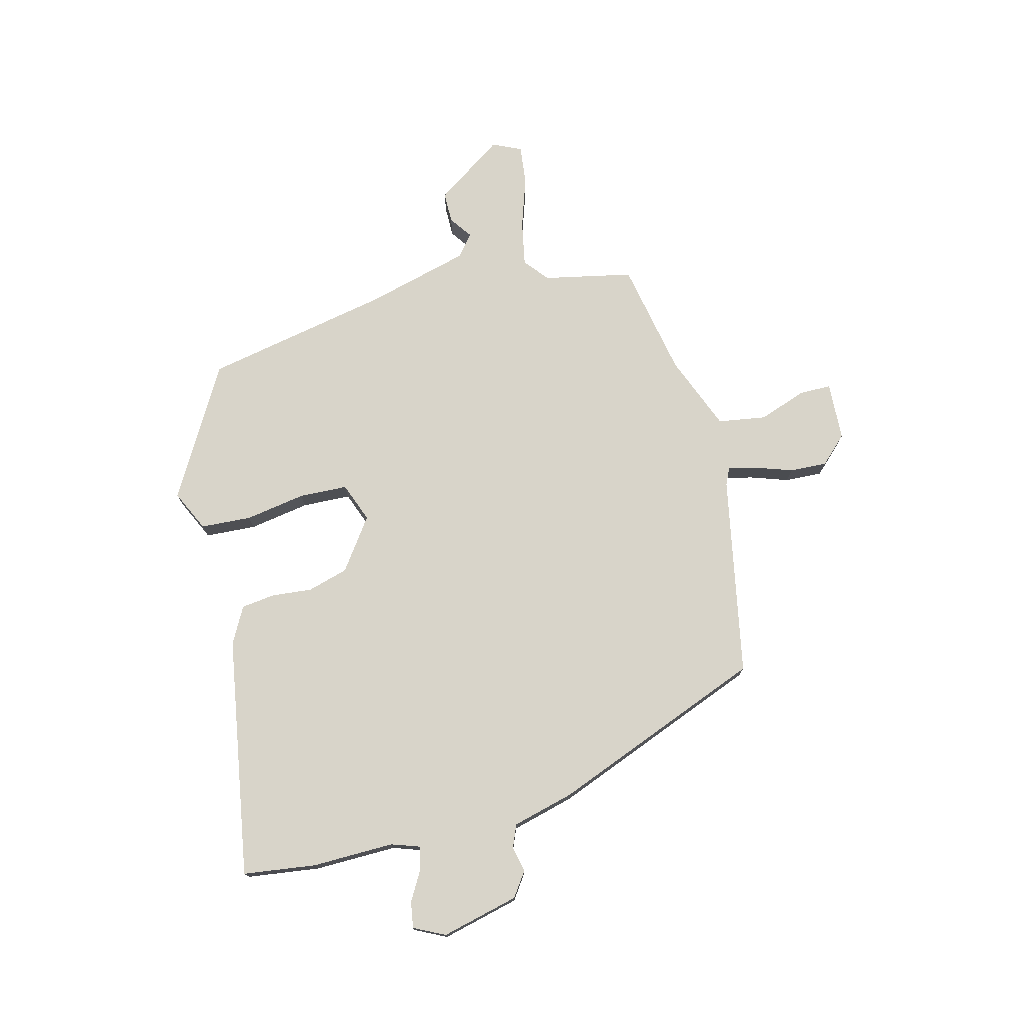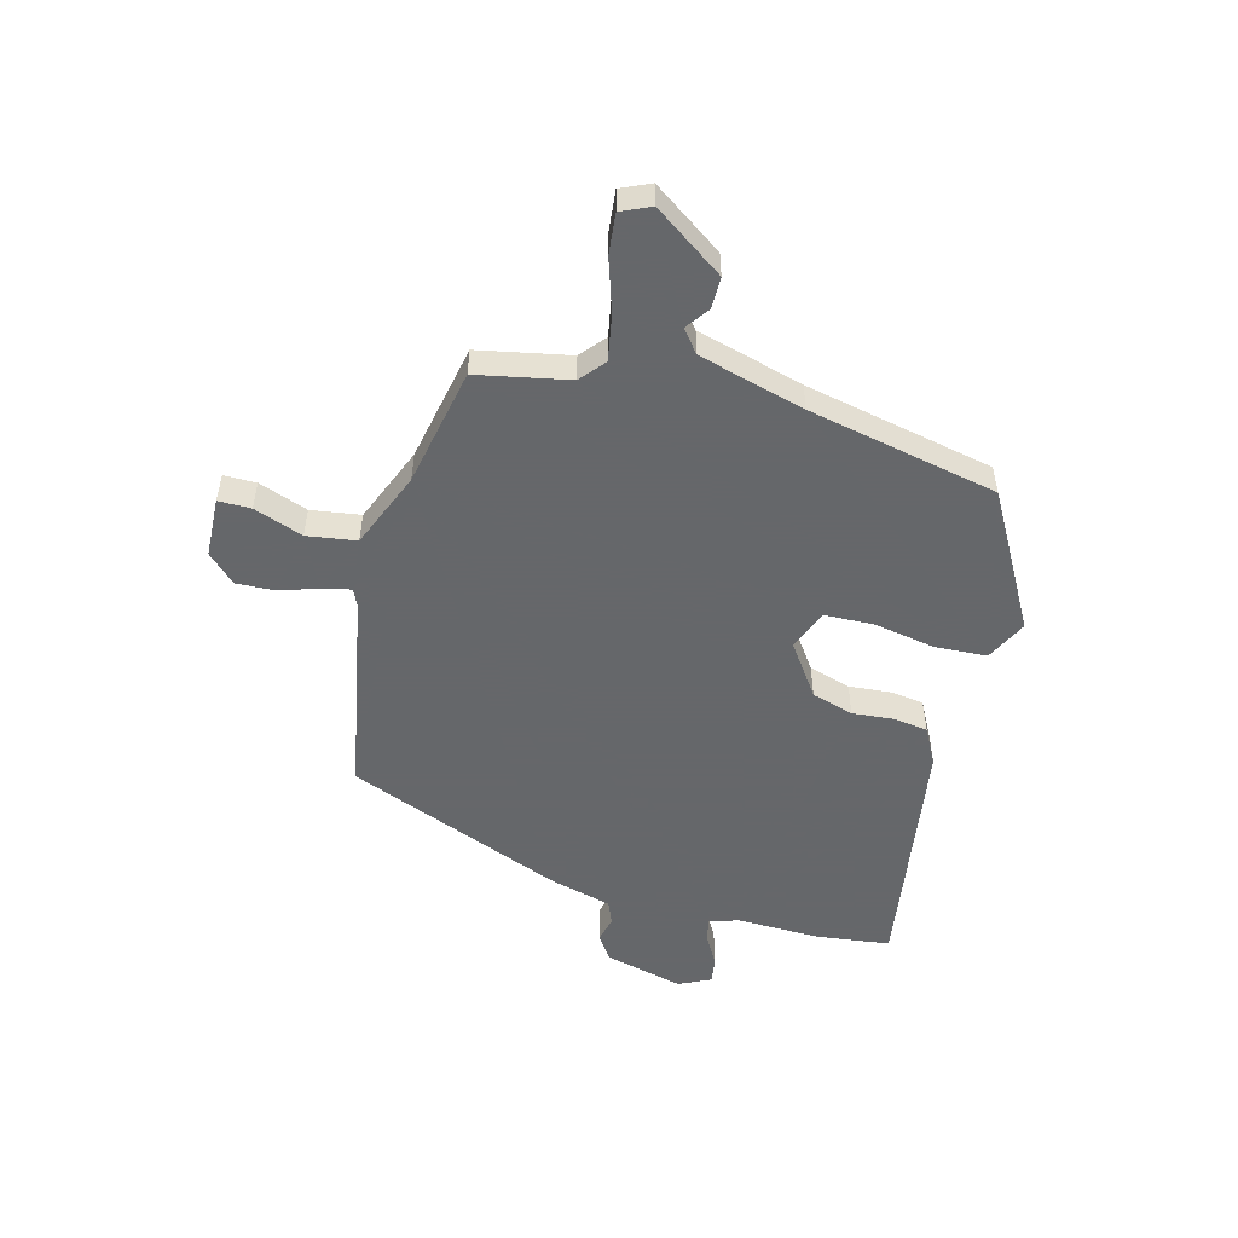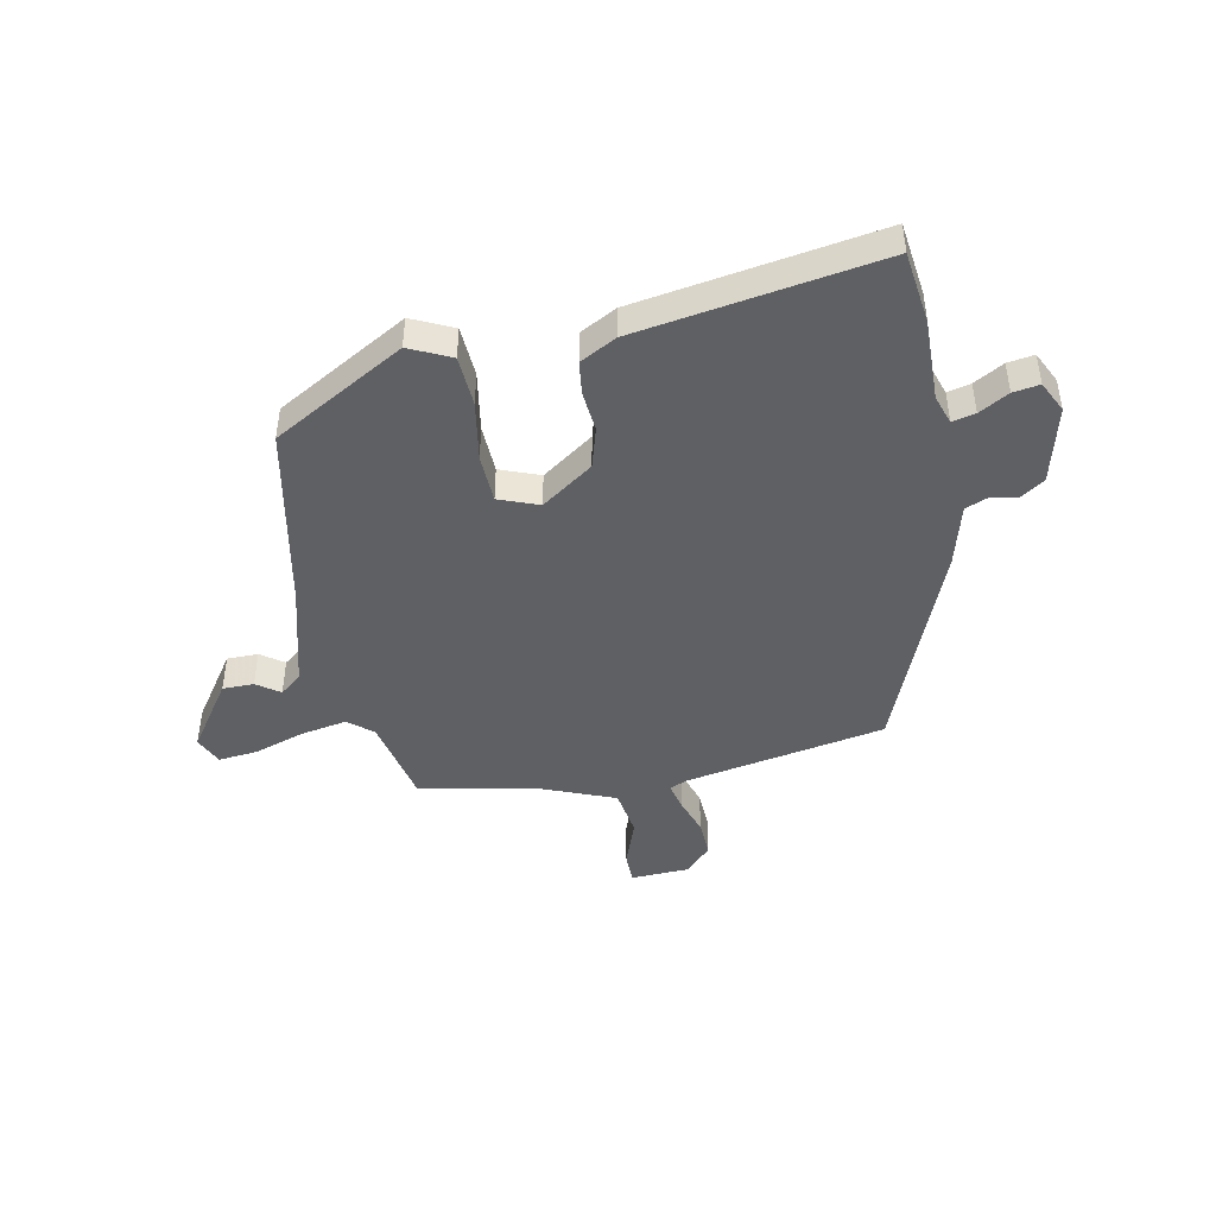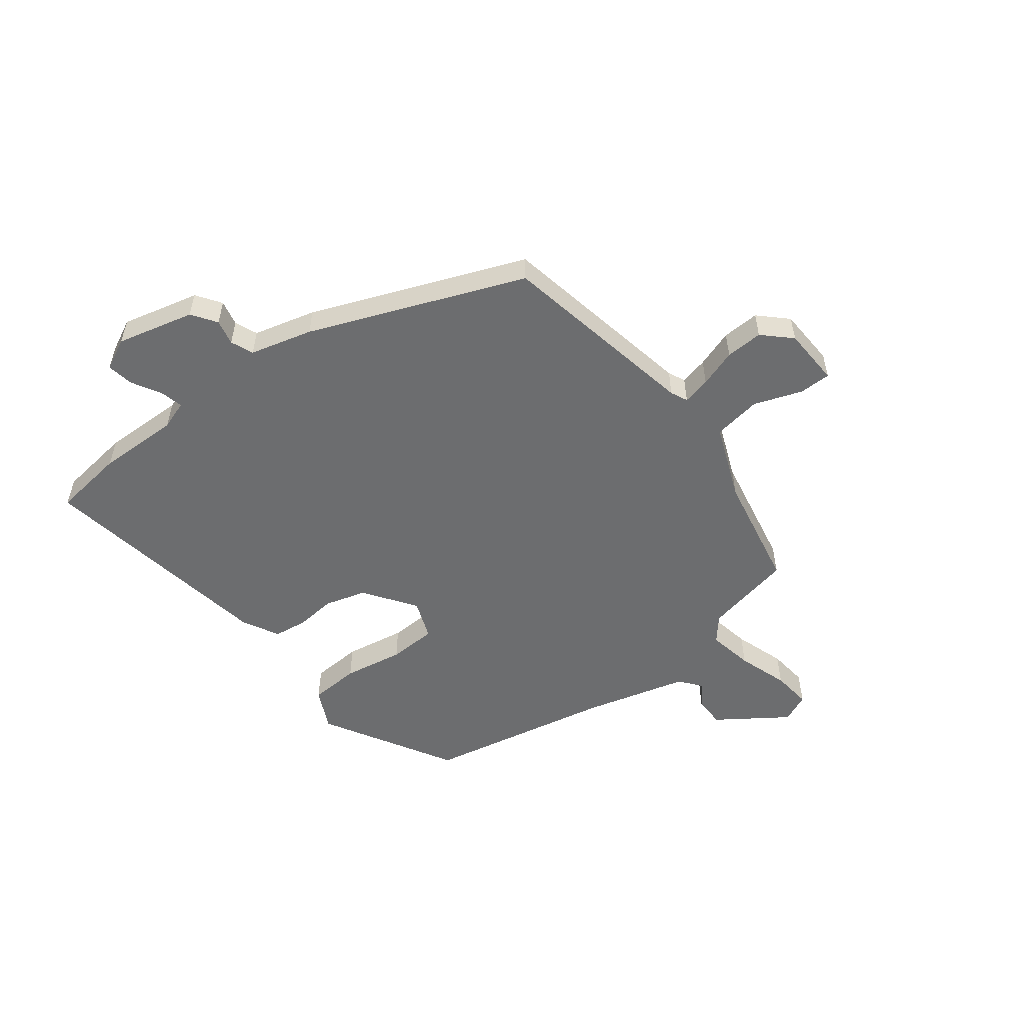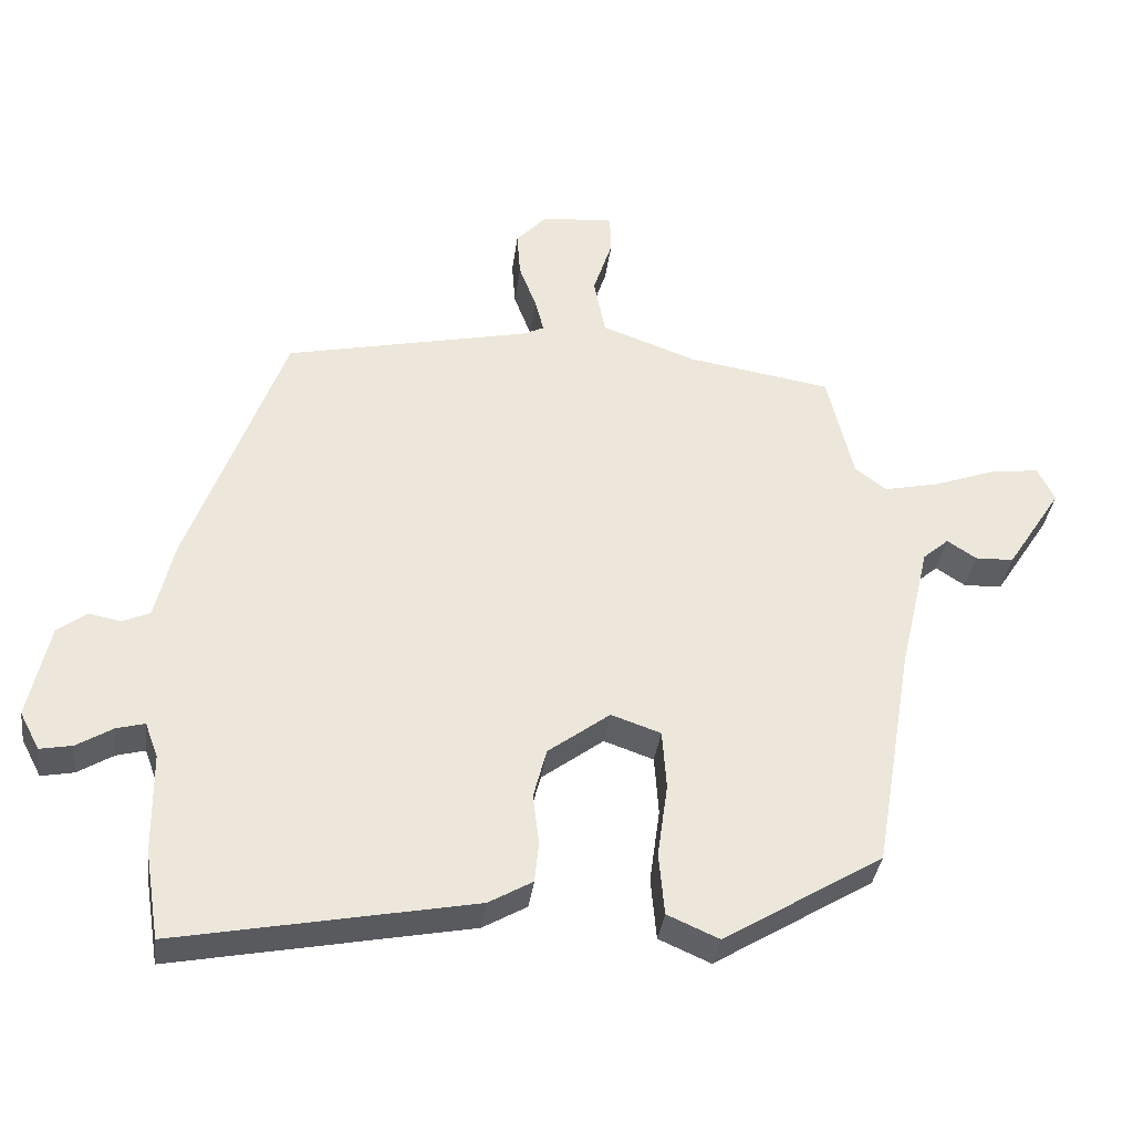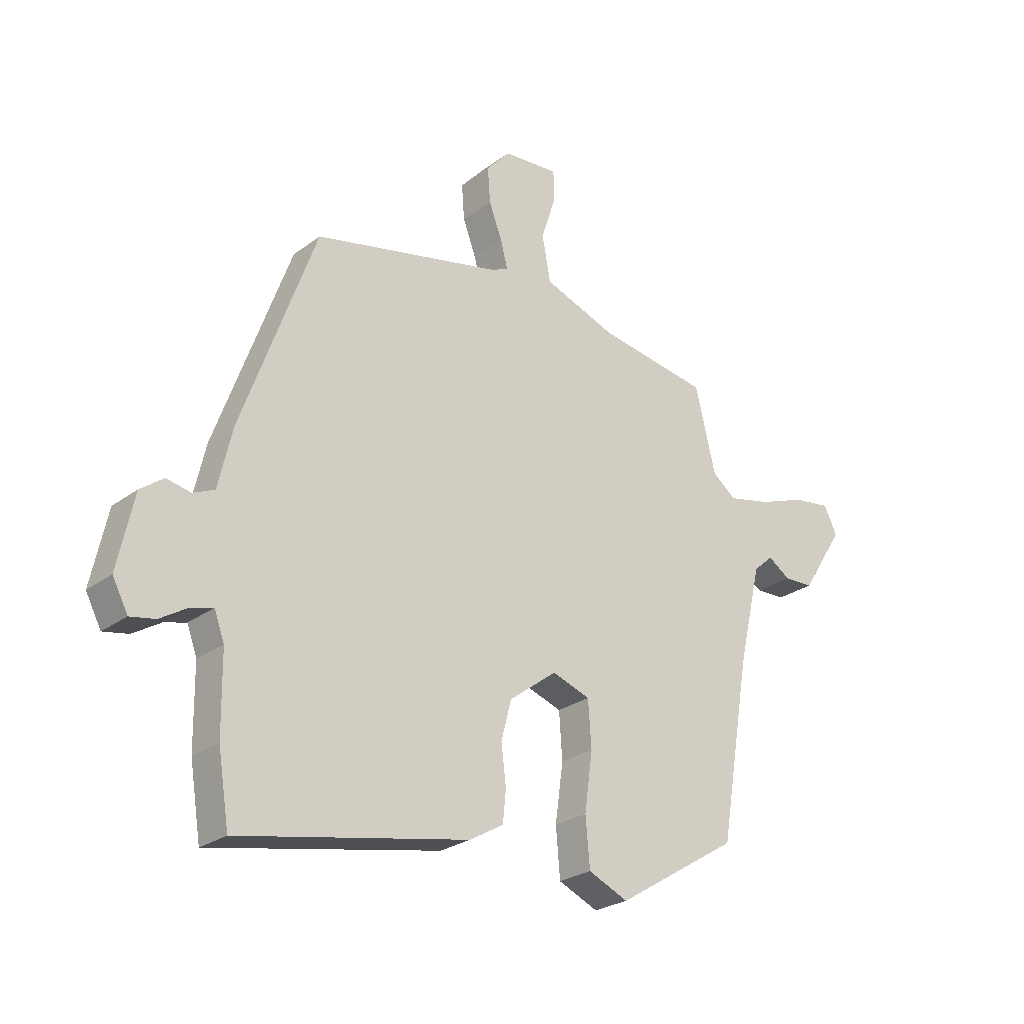
<metadata>
{"format":"obj","ext":"obj","renderer":"f3d","projection":"perspective","resolution":1024,"background":"white","views":[{"elev":75.0,"azim":-106.0,"up":"+Y"},{"elev":-52.0,"azim":73.0,"up":"+Y"},{"elev":-44.7,"azim":-170.6,"up":"+Y"},{"elev":-53.9,"azim":-54.4,"up":"+Y"},{"elev":-36.1,"azim":-7.4,"up":"+Z"},{"elev":-25.7,"azim":-40.4,"up":"+Z"}]}
</metadata>
<code>
v 0.485 0.07 -0.357
v 0.254 0.07 -0.499
v 0.179 0.07 -0.466
v 0.171 0.07 -0.375
v 0.186 0.07 -0.266
v 0.18 0.07 -0.179
v 0.108 0.07 -0.154
v 0.018 0.07 -0.222
v -0.001 0.07 -0.296
v 0.008 0.07 -0.369
v 0.002 0.07 -0.429
v -0.062 0.07 -0.466
v -0.492 0.07 -0.55
v -0.513 0.07 -0.42
v -0.515 0.07 -0.273
v -0.534 0.07 -0.222
v -0.575 0.07 -0.233
v -0.627 0.07 -0.265
v -0.674 0.07 -0.274
v -0.703 0.07 -0.219
v -0.673 0.07 -0.079
v -0.63 0.07 -0.047
v -0.584 0.07 -0.056
v -0.544 0.07 -0.038
v -0.518 0.07 0.075
v -0.379 0.07 0.461
v -0.021 0.07 0.541
v 0.009 0.07 0.556
v -0.004 0.07 0.606
v -0.029 0.07 0.673
v -0.034 0.07 0.74
v 0.011 0.07 0.79
v 0.116 0.07 0.798
v 0.118 0.07 0.741
v 0.09 0.07 0.654
v 0.106 0.07 0.568
v 0.243 0.07 0.518
v 0.453 0.07 0.484
v 0.491 0.07 0.325
v 0.536 0.07 0.29
v 0.617 0.07 0.308
v 0.707 0.07 0.341
v 0.778 0.07 0.351
v 0.803 0.07 0.3
v 0.722 0.07 0.174
v 0.666 0.07 0.172
v 0.624 0.07 0.2
v 0.586 0.07 0.167
v 0.542 0.07 -0.021
v 0.485 0 -0.357
v 0.254 0 -0.499
v 0.179 0 -0.466
v 0.171 0 -0.375
v 0.186 0 -0.266
v 0.18 0 -0.179
v 0.108 0 -0.154
v 0.018 0 -0.222
v -0.001 0 -0.296
v 0.008 0 -0.369
v 0.002 0 -0.429
v -0.062 0 -0.466
v -0.492 0 -0.55
v -0.513 0 -0.42
v -0.515 0 -0.273
v -0.534 0 -0.222
v -0.575 0 -0.233
v -0.627 0 -0.265
v -0.674 0 -0.274
v -0.703 0 -0.219
v -0.673 0 -0.079
v -0.63 0 -0.047
v -0.584 0 -0.056
v -0.544 0 -0.038
v -0.518 0 0.075
v -0.379 0 0.461
v -0.021 0 0.541
v 0.009 0 0.556
v -0.004 0 0.606
v -0.029 0 0.673
v -0.034 0 0.74
v 0.011 0 0.79
v 0.116 0 0.798
v 0.118 0 0.741
v 0.09 0 0.654
v 0.106 0 0.568
v 0.243 0 0.518
v 0.453 0 0.484
v 0.491 0 0.325
v 0.536 0 0.29
v 0.617 0 0.308
v 0.707 0 0.341
v 0.778 0 0.351
v 0.803 0 0.3
v 0.722 0 0.174
v 0.666 0 0.172
v 0.624 0 0.2
v 0.586 0 0.167
v 0.542 0 -0.021
f 45 46 47
f 44 45 47
f 43 44 47
f 42 43 47
f 41 42 47
f 40 41 47 48
f 39 40 48 49
f 1 2 3
f 49 1 3
f 39 49 3
f 38 39 3
f 37 38 3
f 33 34 35
f 32 33 35
f 31 32 35
f 30 31 35
f 29 30 35
f 28 29 35 36
f 27 28 36 37
f 26 27 37
f 25 26 37
f 24 25 37
f 21 22 23
f 20 21 23
f 19 20 23
f 18 19 23
f 17 18 23
f 16 17 23 24
f 15 16 24 37
f 13 14 15
f 12 13 15
f 11 12 15
f 10 11 15
f 9 10 15
f 8 9 15
f 7 8 15 37
f 3 4 5
f 37 3 5
f 37 5 6
f 6 7 37
f 96 95 94
f 96 94 93
f 96 93 92
f 96 92 91
f 96 91 90
f 97 96 90 89
f 98 97 89 88
f 52 51 50
f 52 50 98
f 52 98 88
f 52 88 87
f 52 87 86
f 84 83 82
f 84 82 81
f 84 81 80
f 84 80 79
f 84 79 78
f 85 84 78 77
f 86 85 77 76
f 86 76 75
f 86 75 74
f 86 74 73
f 72 71 70
f 72 70 69
f 72 69 68
f 72 68 67
f 72 67 66
f 73 72 66 65
f 86 73 65 64
f 64 63 62
f 64 62 61
f 64 61 60
f 64 60 59
f 64 59 58
f 64 58 57
f 86 64 57 56
f 54 53 52
f 54 52 86
f 55 54 86
f 86 56 55
f 1 50 51 2
f 2 51 52 3
f 3 52 53 4
f 4 53 54 5
f 5 54 55 6
f 6 55 56 7
f 7 56 57 8
f 8 57 58 9
f 9 58 59 10
f 10 59 60 11
f 11 60 61 12
f 12 61 62 13
f 13 62 63 14
f 14 63 64 15
f 15 64 65 16
f 16 65 66 17
f 17 66 67 18
f 18 67 68 19
f 19 68 69 20
f 20 69 70 21
f 21 70 71 22
f 22 71 72 23
f 23 72 73 24
f 24 73 74 25
f 25 74 75 26
f 26 75 76 27
f 27 76 77 28
f 28 77 78 29
f 29 78 79 30
f 30 79 80 31
f 31 80 81 32
f 32 81 82 33
f 33 82 83 34
f 34 83 84 35
f 35 84 85 36
f 36 85 86 37
f 37 86 87 38
f 38 87 88 39
f 39 88 89 40
f 40 89 90 41
f 41 90 91 42
f 42 91 92 43
f 43 92 93 44
f 44 93 94 45
f 45 94 95 46
f 46 95 96 47
f 47 96 97 48
f 48 97 98 49
f 49 98 50 1

</code>
